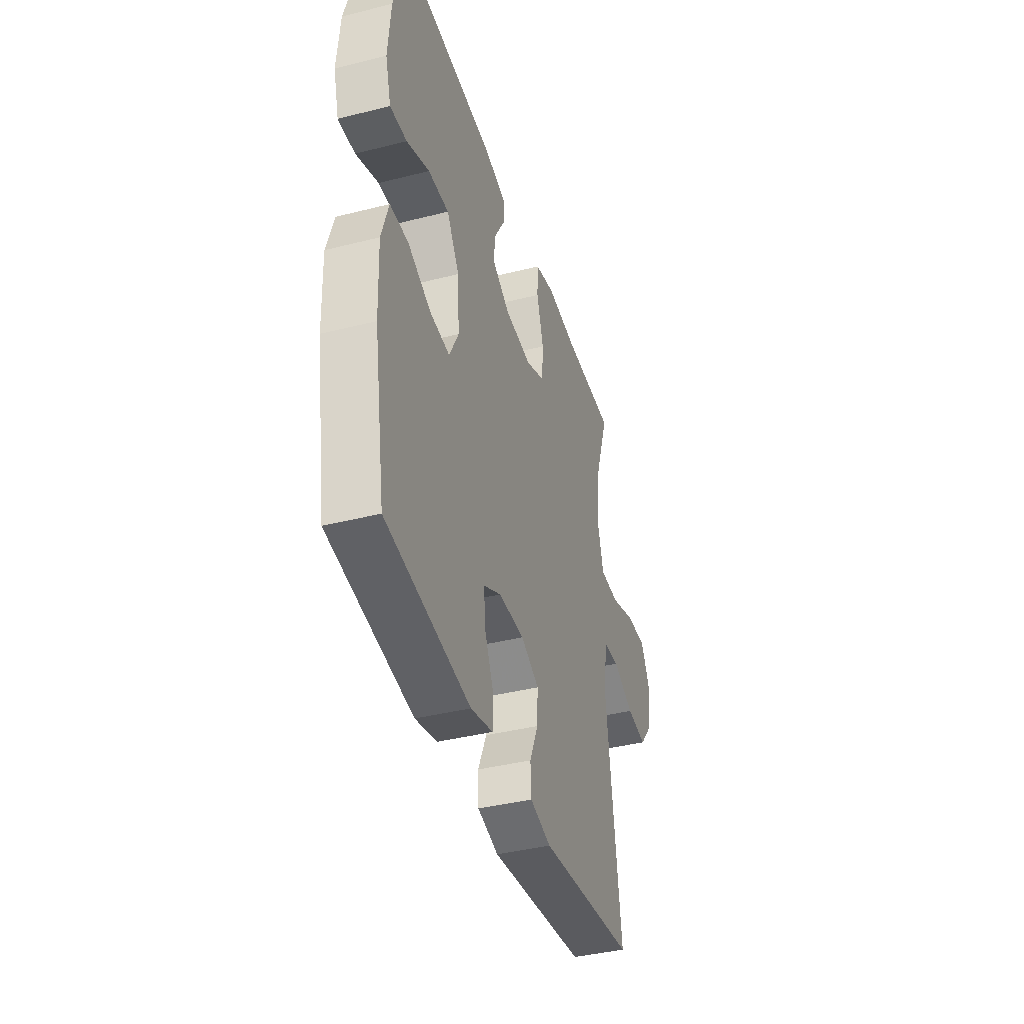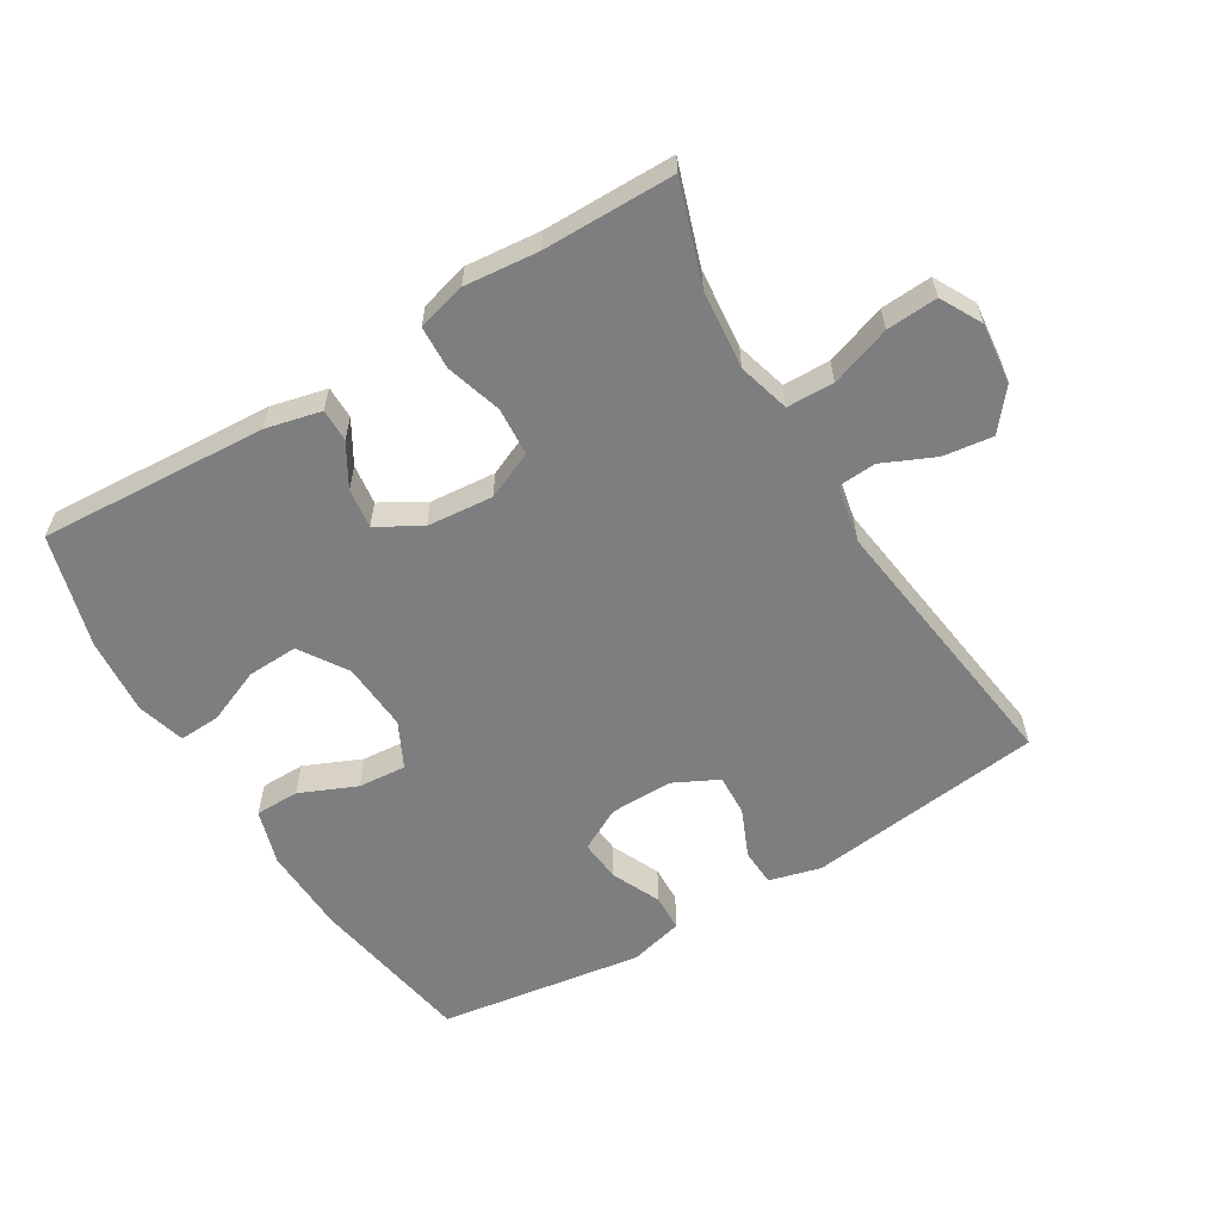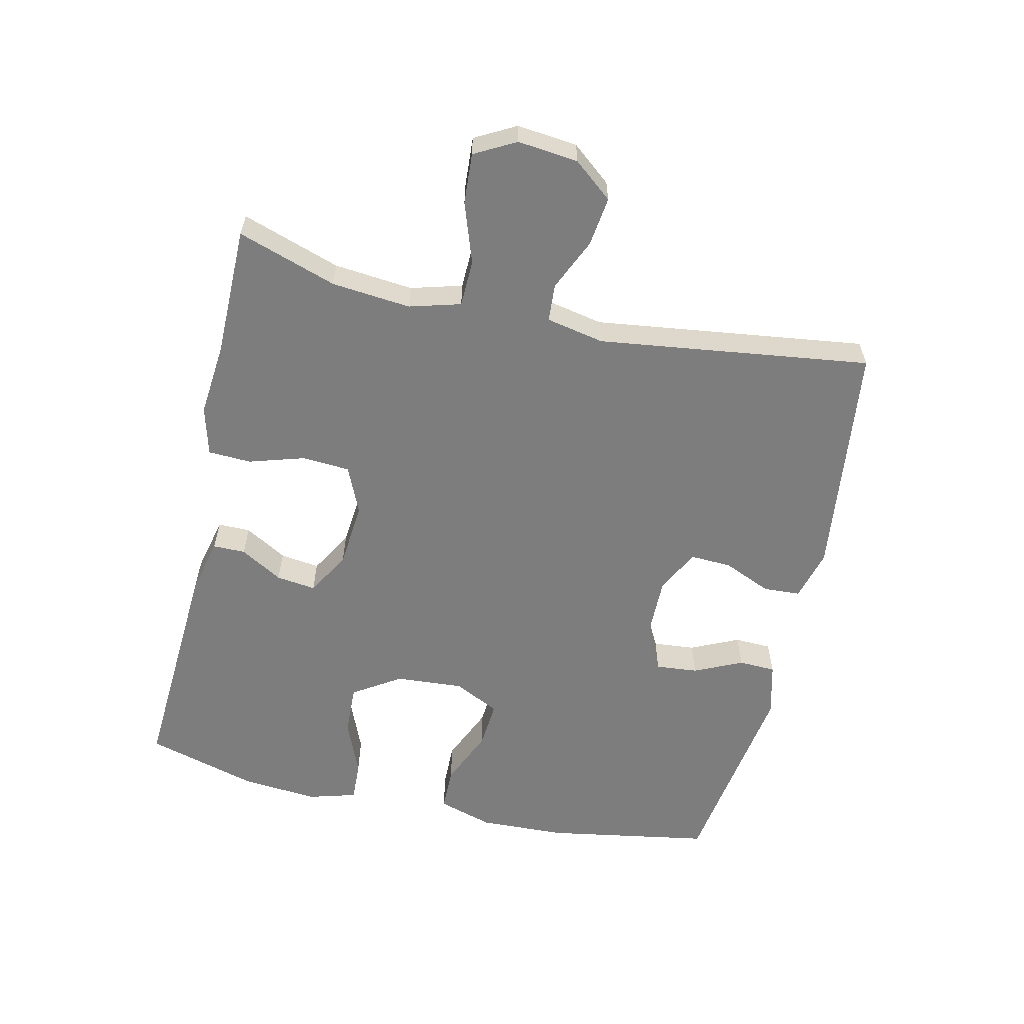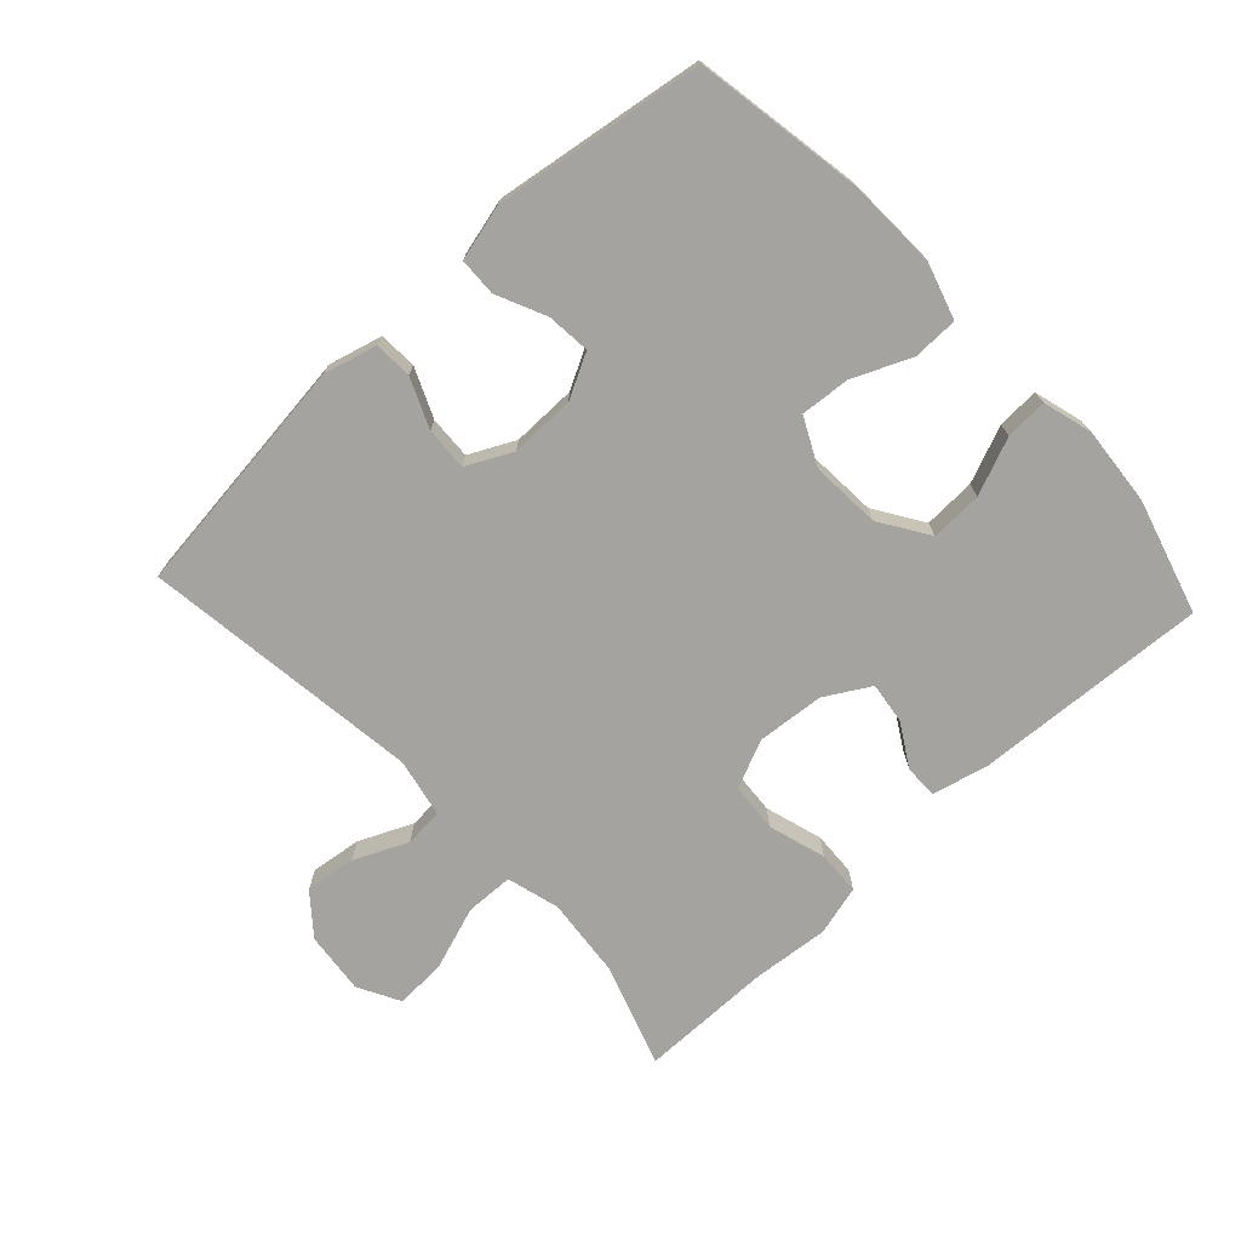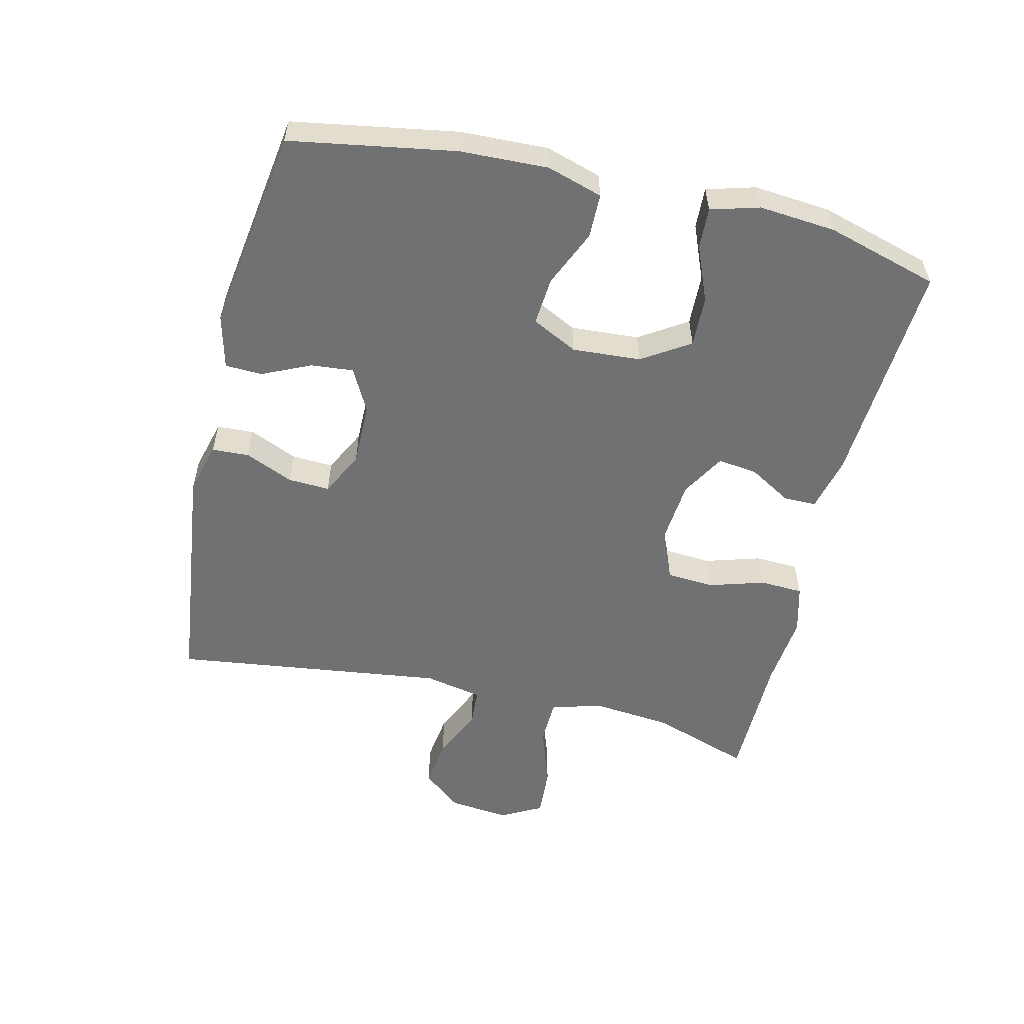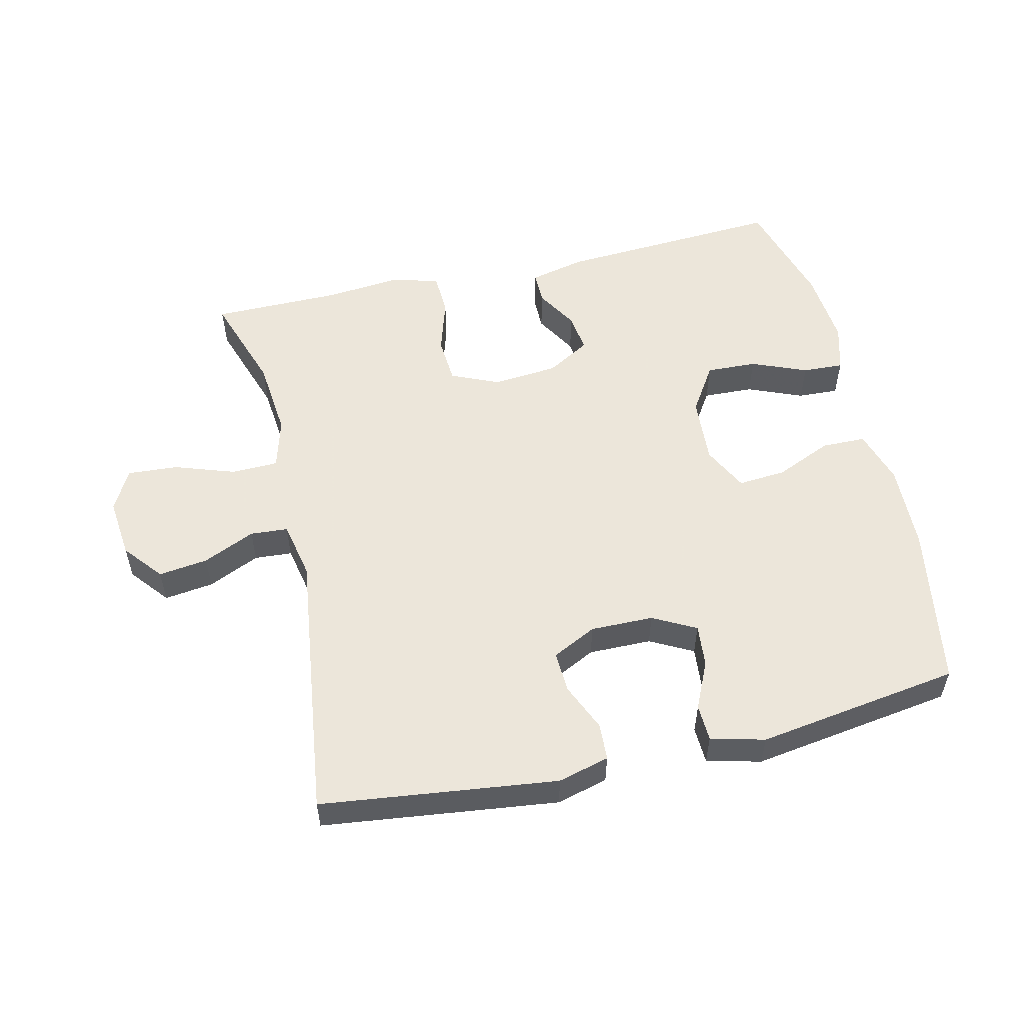
<metadata>
{"format":"obj","ext":"obj","renderer":"f3d","projection":"perspective","resolution":1024,"background":"white","views":[{"elev":-40.0,"azim":-72.7,"up":"+Z"},{"elev":-59.3,"azim":31.2,"up":"+Y"},{"elev":-59.2,"azim":77.3,"up":"+Y"},{"elev":-72.9,"azim":-137.1,"up":"+Y"},{"elev":-55.3,"azim":-103.4,"up":"+Y"},{"elev":54.2,"azim":166.9,"up":"+Y"}]}
</metadata>
<code>
v 0.5 0.07 -0.5
v 0.137 0.07 -0.544
v 0.058 0.07 -0.523
v 0.055 0.07 -0.466
v 0.087 0.07 -0.392
v 0.09 0.07 -0.328
v 0.022 0.07 -0.294
v -0.075 0.07 -0.295
v -0.141 0.07 -0.33
v -0.135 0.07 -0.395
v -0.101 0.07 -0.469
v -0.103 0.07 -0.526
v -0.186 0.07 -0.547
v -0.5 0.07 -0.5
v -0.543 0.07 -0.247
v -0.548 0.07 -0.113
v -0.522 0.07 -0.028
v -0.454 0.07 -0.027
v -0.367 0.07 -0.065
v -0.293 0.07 -0.071
v -0.258 0.07 -0.001
v -0.265 0.07 0.104
v -0.312 0.07 0.177
v -0.39 0.07 0.174
v -0.475 0.07 0.139
v -0.538 0.07 0.136
v -0.559 0.07 0.21
v -0.549 0.07 0.328
v -0.5 0.07 0.5
v -0.151 0.07 0.479
v -0.066 0.07 0.459
v -0.066 0.07 0.409
v -0.104 0.07 0.344
v -0.112 0.07 0.283
v -0.045 0.07 0.244
v 0.056 0.07 0.235
v 0.129 0.07 0.267
v 0.134 0.07 0.34
v 0.108 0.07 0.426
v 0.111 0.07 0.492
v 0.186 0.07 0.512
v 0.3 0.07 0.501
v 0.5 0.07 0.5
v 0.449 0.07 0.348
v 0.437 0.07 0.226
v 0.459 0.07 0.147
v 0.531 0.07 0.145
v 0.624 0.07 0.177
v 0.702 0.07 0.182
v 0.736 0.07 0.119
v 0.726 0.07 0.026
v 0.677 0.07 -0.034
v 0.601 0.07 -0.024
v 0.521 0.07 0.012
v 0.463 0.07 0.008
v 0.445 0.07 -0.081
v 0.5 0 -0.5
v 0.137 0 -0.544
v 0.058 0 -0.523
v 0.055 0 -0.466
v 0.087 0 -0.392
v 0.09 0 -0.328
v 0.022 0 -0.294
v -0.075 0 -0.295
v -0.141 0 -0.33
v -0.135 0 -0.395
v -0.101 0 -0.469
v -0.103 0 -0.526
v -0.186 0 -0.547
v -0.5 0 -0.5
v -0.543 0 -0.247
v -0.548 0 -0.113
v -0.522 0 -0.028
v -0.454 0 -0.027
v -0.367 0 -0.065
v -0.293 0 -0.071
v -0.258 0 -0.001
v -0.265 0 0.104
v -0.312 0 0.177
v -0.39 0 0.174
v -0.475 0 0.139
v -0.538 0 0.136
v -0.559 0 0.21
v -0.549 0 0.328
v -0.5 0 0.5
v -0.151 0 0.479
v -0.066 0 0.459
v -0.066 0 0.409
v -0.104 0 0.344
v -0.112 0 0.283
v -0.045 0 0.244
v 0.056 0 0.235
v 0.129 0 0.267
v 0.134 0 0.34
v 0.108 0 0.426
v 0.111 0 0.492
v 0.186 0 0.512
v 0.3 0 0.501
v 0.5 0 0.5
v 0.449 0 0.348
v 0.437 0 0.226
v 0.459 0 0.147
v 0.531 0 0.145
v 0.624 0 0.177
v 0.702 0 0.182
v 0.736 0 0.119
v 0.726 0 0.026
v 0.677 0 -0.034
v 0.601 0 -0.024
v 0.521 0 0.012
v 0.463 0 0.008
v 0.445 0 -0.081
f 52 53 54
f 51 52 54
f 50 51 54
f 49 50 54
f 48 49 54
f 47 48 54
f 46 47 54 55
f 45 46 55 56
f 42 43 44
f 42 44 45
f 41 42 45
f 40 41 45
f 39 40 45
f 38 39 45
f 37 38 45 56
f 31 32 33
f 30 31 33
f 29 30 33
f 28 29 33
f 27 28 33
f 26 27 33
f 25 26 33
f 24 25 33
f 23 24 33 34
f 22 23 34 35
f 17 18 19
f 16 17 19
f 15 16 19
f 14 15 19
f 13 14 19
f 12 13 19
f 11 12 19
f 10 11 19
f 9 10 19 20
f 8 9 20 21
f 3 4 5
f 2 3 5
f 1 2 5
f 56 1 5
f 56 5 6
f 56 6 7
f 37 56 7
f 36 37 7
f 22 35 36
f 21 22 36
f 8 21 36
f 7 8 36
f 110 109 108
f 110 108 107
f 110 107 106
f 110 106 105
f 110 105 104
f 110 104 103
f 111 110 103 102
f 112 111 102 101
f 100 99 98
f 101 100 98
f 101 98 97
f 101 97 96
f 101 96 95
f 101 95 94
f 112 101 94 93
f 89 88 87
f 89 87 86
f 89 86 85
f 89 85 84
f 89 84 83
f 89 83 82
f 89 82 81
f 89 81 80
f 90 89 80 79
f 91 90 79 78
f 75 74 73
f 75 73 72
f 75 72 71
f 75 71 70
f 75 70 69
f 75 69 68
f 75 68 67
f 75 67 66
f 76 75 66 65
f 77 76 65 64
f 61 60 59
f 61 59 58
f 61 58 57
f 61 57 112
f 62 61 112
f 63 62 112
f 63 112 93
f 63 93 92
f 92 91 78
f 92 78 77
f 92 77 64
f 92 64 63
f 1 57 58 2
f 2 58 59 3
f 3 59 60 4
f 4 60 61 5
f 5 61 62 6
f 6 62 63 7
f 7 63 64 8
f 8 64 65 9
f 9 65 66 10
f 10 66 67 11
f 11 67 68 12
f 12 68 69 13
f 13 69 70 14
f 14 70 71 15
f 15 71 72 16
f 16 72 73 17
f 17 73 74 18
f 18 74 75 19
f 19 75 76 20
f 20 76 77 21
f 21 77 78 22
f 22 78 79 23
f 23 79 80 24
f 24 80 81 25
f 25 81 82 26
f 26 82 83 27
f 27 83 84 28
f 28 84 85 29
f 29 85 86 30
f 30 86 87 31
f 31 87 88 32
f 32 88 89 33
f 33 89 90 34
f 34 90 91 35
f 35 91 92 36
f 36 92 93 37
f 37 93 94 38
f 38 94 95 39
f 39 95 96 40
f 40 96 97 41
f 41 97 98 42
f 42 98 99 43
f 43 99 100 44
f 44 100 101 45
f 45 101 102 46
f 46 102 103 47
f 47 103 104 48
f 48 104 105 49
f 49 105 106 50
f 50 106 107 51
f 51 107 108 52
f 52 108 109 53
f 53 109 110 54
f 54 110 111 55
f 55 111 112 56
f 56 112 57 1

</code>
